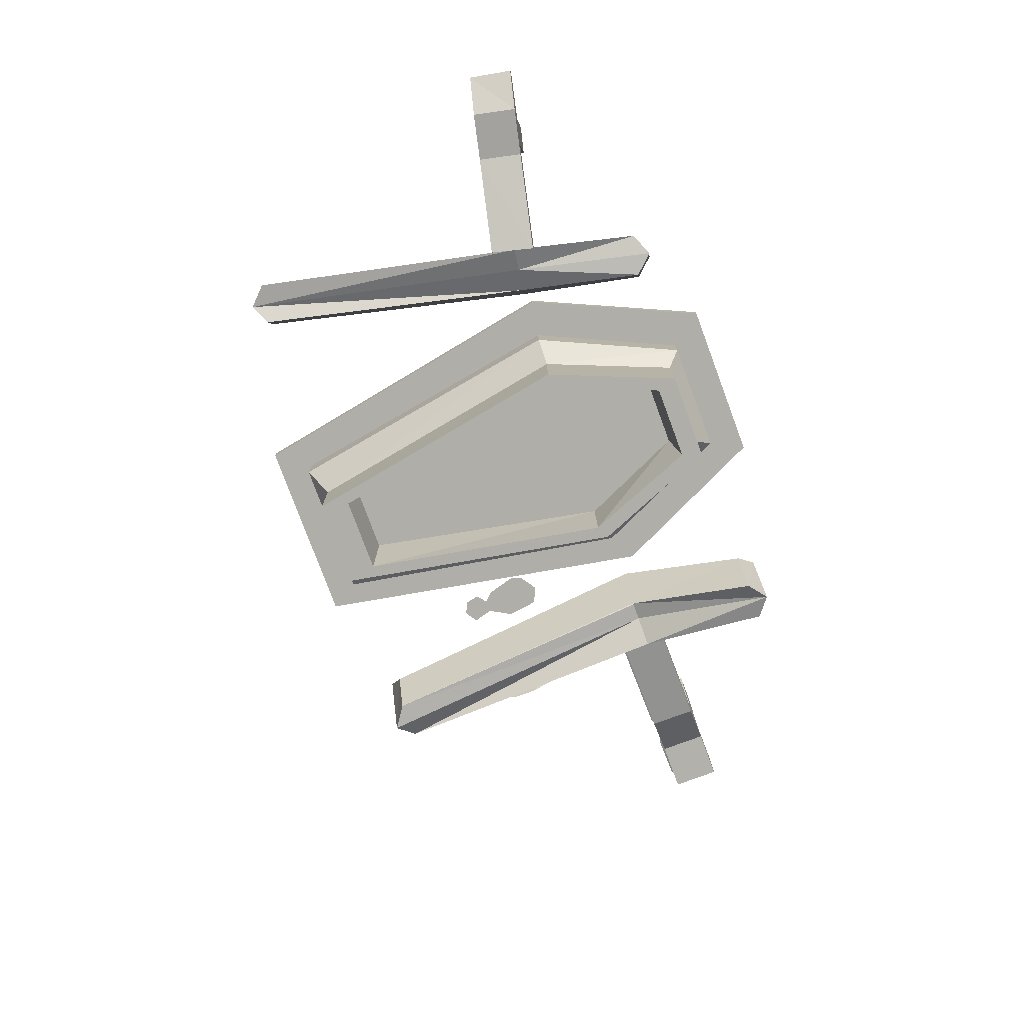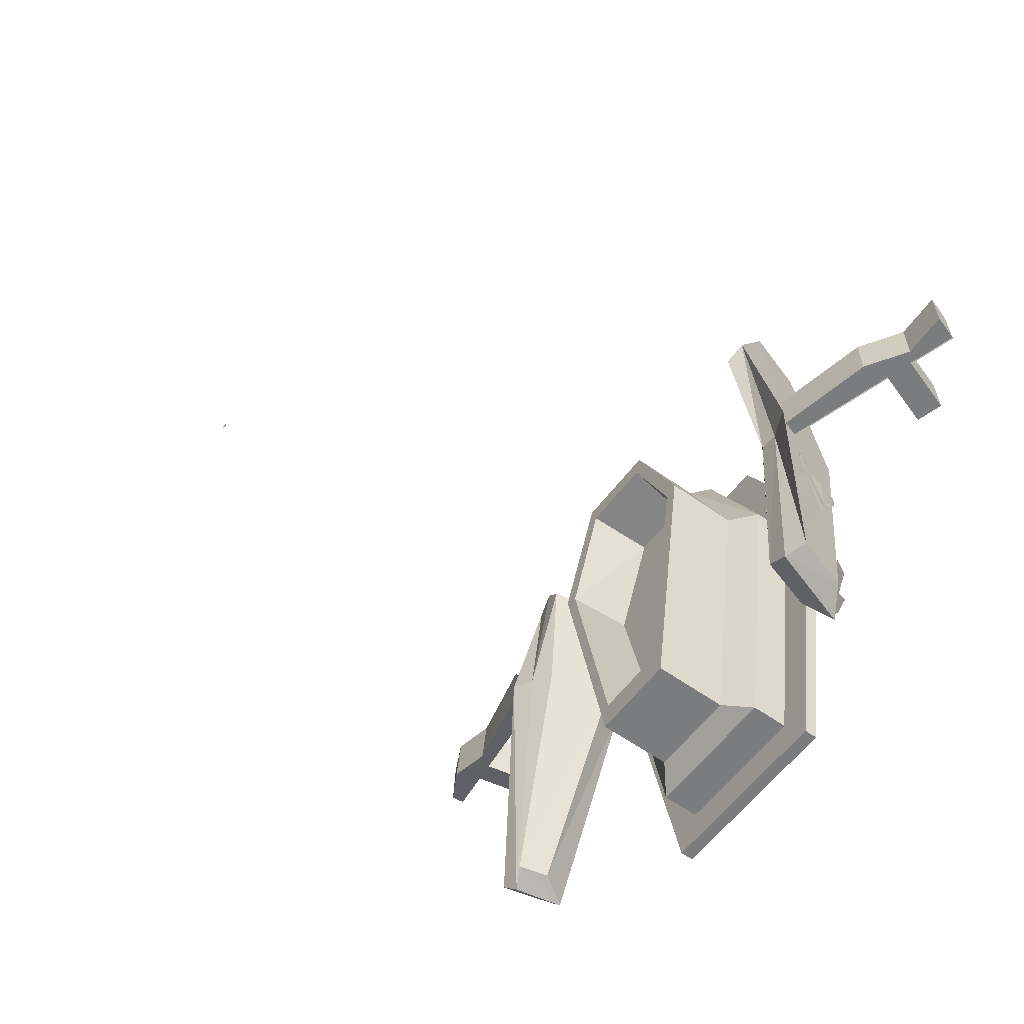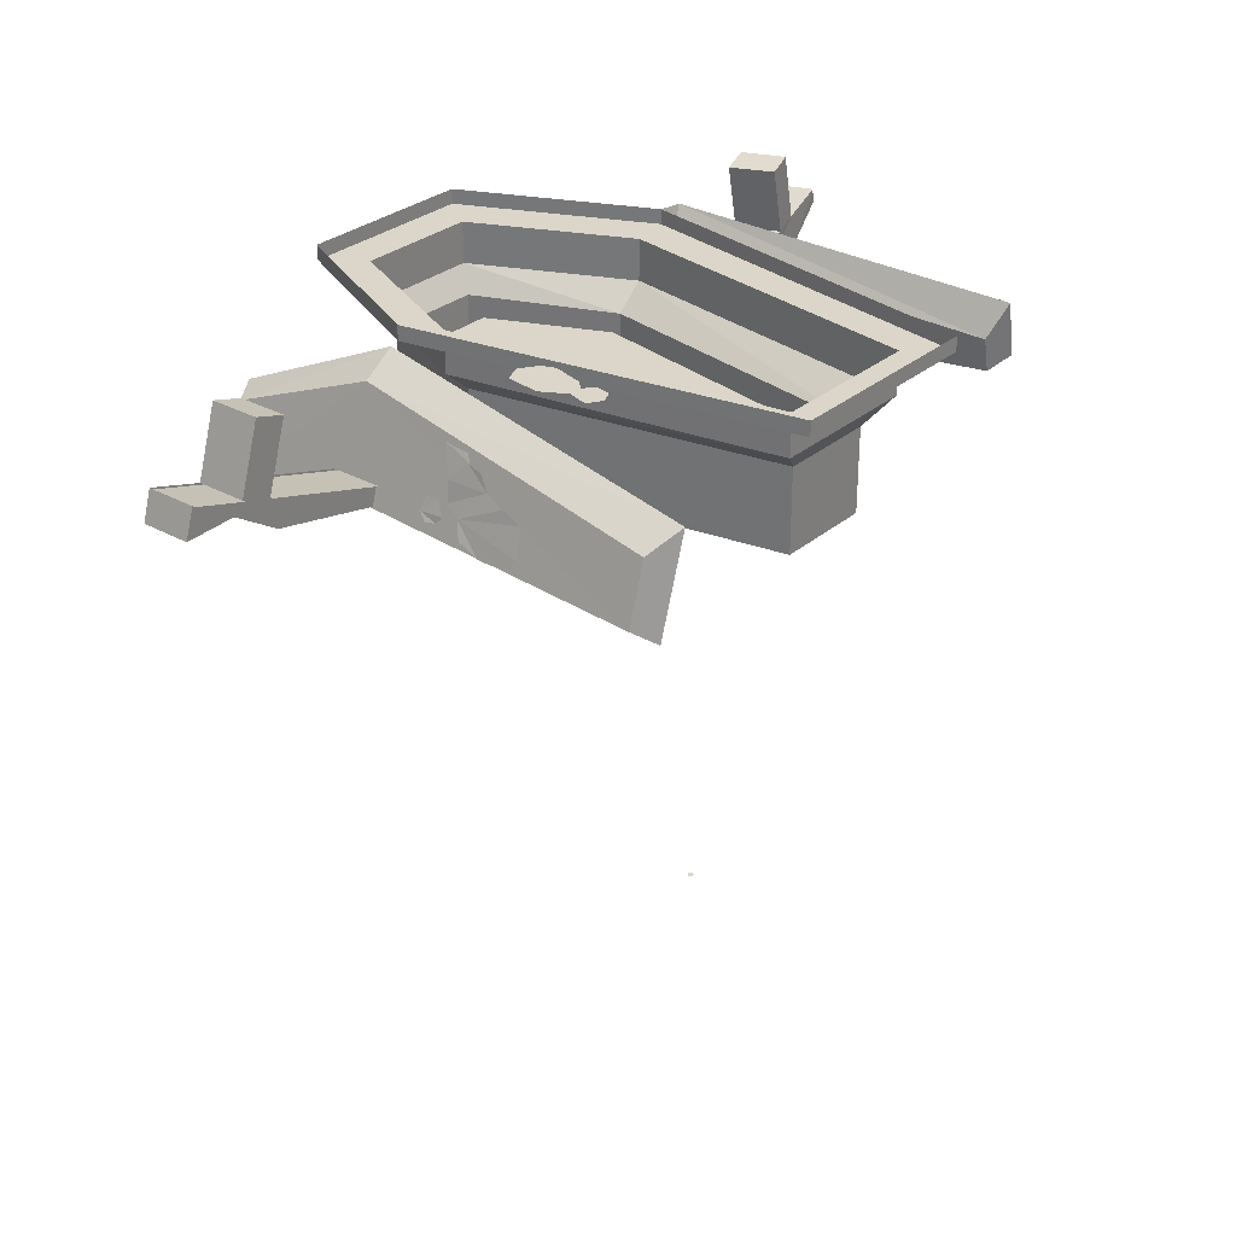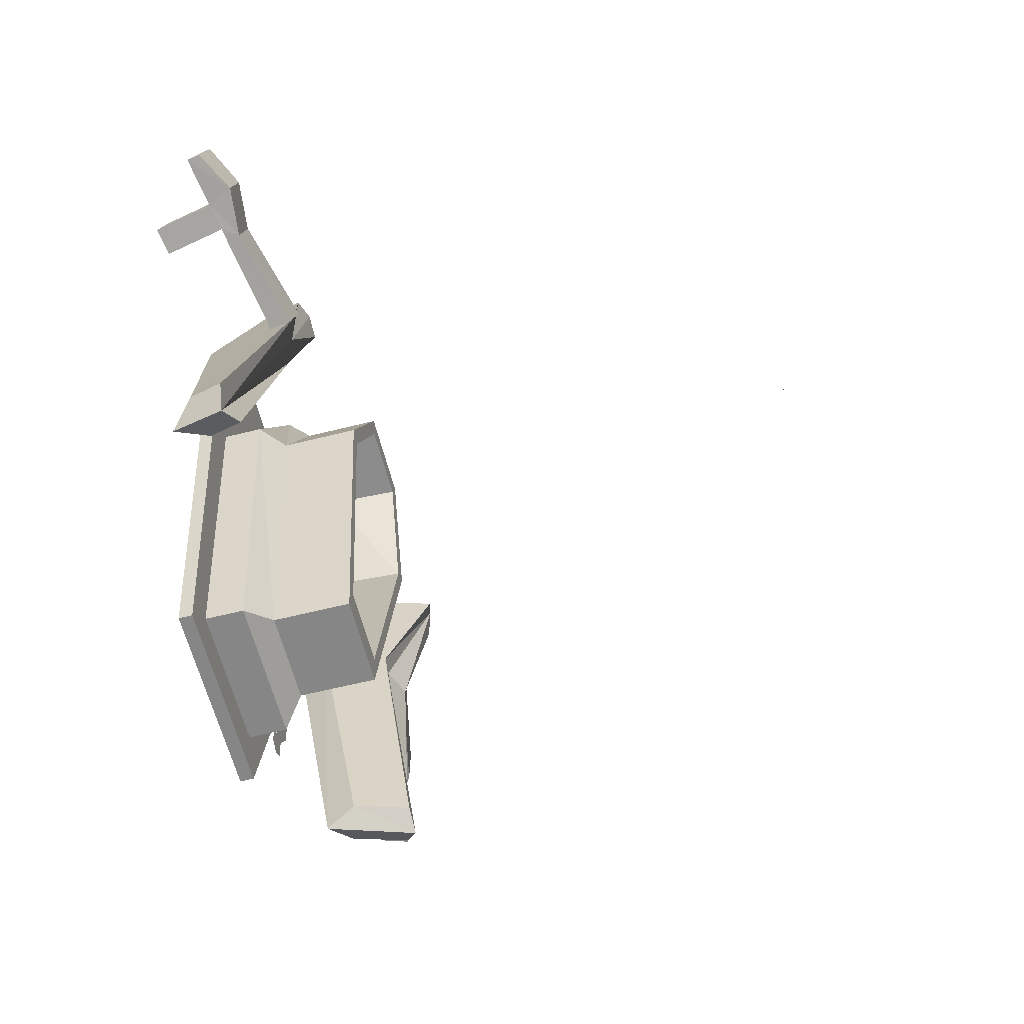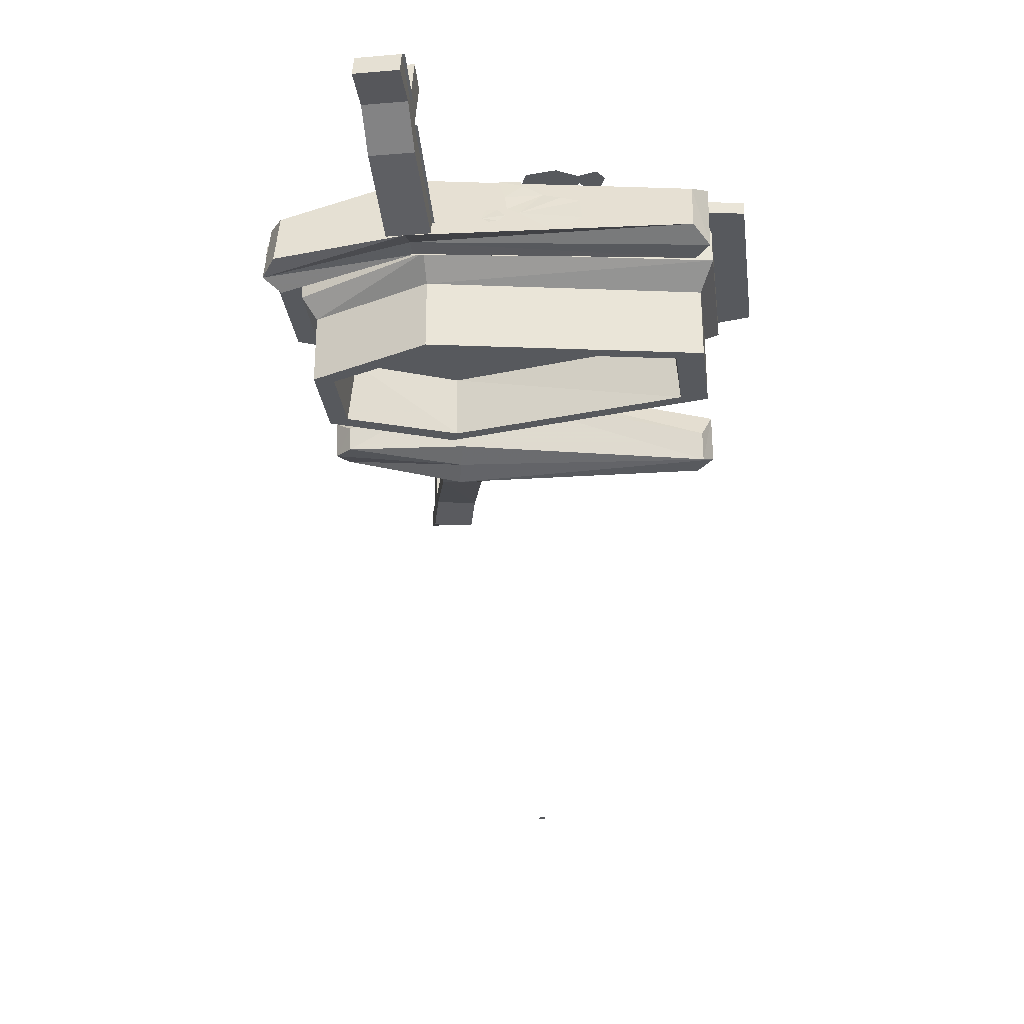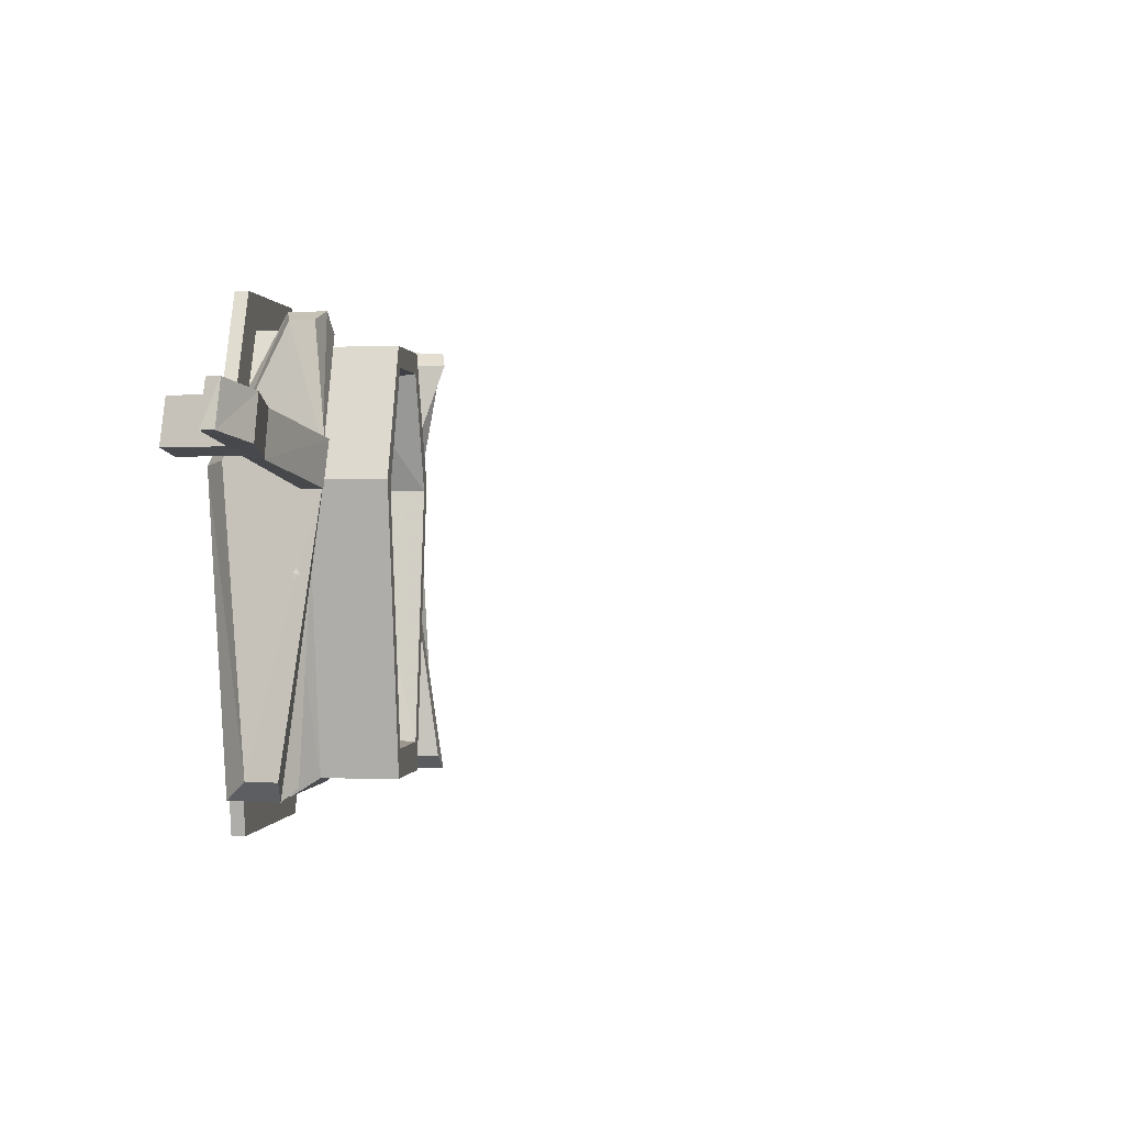
<metadata>
{"format":"obj","ext":"obj","renderer":"f3d","projection":"perspective","resolution":1024,"background":"white","views":[{"elev":-77.5,"azim":-69.7,"up":"+Y"},{"elev":-58.6,"azim":53.6,"up":"+Z"},{"elev":30.1,"azim":129.2,"up":"+Y"},{"elev":-62.1,"azim":-75.8,"up":"+Z"},{"elev":-29.1,"azim":97.1,"up":"+Y"},{"elev":0.4,"azim":-82.5,"up":"+Z"}]}
</metadata>
<code>
v -1.477 -0.6094 -0.0625
v -1.461 -0.5859 -0.03125
v -1.469 -0.5703 -0.05469
v -1.477 -0.5781 -0.08594
v -1.445 -0.5938 -1.125
v -1.562 -0.5312 -1.188
v -1.508 -0.2422 -1.188
v -1.406 -0.4141 -1.125
v -1 -0.1875 0.4609
v -1.078 -0.5938 0.4531
v -1.211 -0.6562 0.4844
v -1.344 -0.7109 0.5078
v -1.672 -0.5469 -1.078
v -1.633 -0.3672 -1.078
v -1.086 -0.02344 0.4922
v -0.9766 -0.4219 1.289
v -0.8906 -0.5156 1.18
v -0.9219 -0.6562 1.18
v -1.023 -0.6406 1.289
v -1.156 -0.6094 1.234
v -1.133 -0.4688 1.234
v -1.227 -0.1406 0.5156
v -1.375 -0.7031 0.3672
v -1.93 -0.5469 0.4922
v -1.984 -0.4531 0.5078
v -1.352 -0.5781 0.3672
v -1.922 -0.4688 0.7578
v -1.289 -0.5938 0.6172
v -1.875 -0.5547 0.7422
v -1.312 -0.7188 0.6172
v -2.148 -0.5781 0.8047
v -2.078 -0.4375 0.7969
v -2.375 -0.4609 0.8594
v -2.422 -0.4453 0.6094
v -2.203 -0.5703 0.5547
v -2.133 -0.4219 0.5469
v -1.914 -0.1016 0.5078
v -1.852 -0.1172 0.7578
v -2.008 -0.08594 0.7969
v -2.062 -0.07031 0.5469
v -2.359 -0.3828 0.8594
v -2.414 -0.3672 0.6094
v 0.9609 -0.01562 -0.5234
v 1.031 -0.01562 -0.3984
v 1.008 -0.01562 -0.2188
v 0.9141 -0.01562 -0.1797
v 0.8203 -0.01562 -0.2422
v 0.7969 -0.01562 -0.3125
v 0.8438 -0.01562 -0.4766
v 0.8906 -0.01562 -0.5234
v 0.9922 -0.01562 -0.6328
v 0.9219 -0.01562 -0.6797
v 0.8516 -0.01562 -0.6484
v 0.8359 -0.01562 -0.5703
v 0.7031 -0.2969 0.4375
v 0.3281 -0.2969 1.258
v 0.2578 -0.4219 1.172
v 0.5547 -0.4219 0.4375
v 0.4062 -0.2969 -1.281
v 0.4062 -0.07812 -1.281
v 0.7031 -0.07812 0.4375
v 0.3281 -0.07812 1.258
v -0.3281 -0.07812 1.258
v -0.3281 -0.2969 1.258
v -0.2578 -0.4219 1.172
v 0.2578 -0.8594 1.172
v 0.5547 -0.8594 0.4375
v 0.2578 -0.4219 -1.195
v -0.4062 -0.2969 -1.281
v -0.4062 -0.07812 -1.281
v -0.5547 -0.07812 -1.484
v 0.5547 -0.07812 -1.484
v 0.9219 -0.07812 0.5156
v 0.4766 -0.07812 1.461
v -0.4766 -0.07812 1.461
v -0.7031 -0.07812 0.4375
v -0.7031 -0.2969 0.4375
v -0.5547 -0.4219 0.4375
v -0.5547 -0.8594 0.4375
v -0.2578 -0.8594 1.172
v -0.2188 -0.8594 1.055
v 0.2188 -0.8594 1.055
v 0.4766 -0.8594 0.3984
v 0.2188 -0.8594 -1.031
v 0.2578 -0.8594 -1.195
v -0.2578 -0.4219 -1.195
v -0.9219 -0.07812 0.4766
v -0.9219 0 0.4766
v -0.5547 0 -1.484
v 0.5547 0 -1.484
v 0.9219 0 0.5156
v 0.4766 0 1.461
v -0.4766 0 1.461
v -0.2578 -0.8594 -1.195
v -0.2188 -0.8594 -1.031
v -0.4766 -0.8594 0.3984
v -0.1875 -0.4766 1.008
v 0.1797 -0.4766 1.008
v 0.4531 -0.4766 0.3984
v 0.1797 -0.4766 -1
v -0.1875 -0.4766 -1
v -0.4531 -0.4766 0.3984
v -0.4609 -3.477 -0.1016
v -0.4766 -3.477 -0.1328
v -0.4609 -3.477 -0.1484
v -0.4375 -3.477 -0.1328
v 1.094 -0.5938 0.4297
v 1.172 -0.8516 1.172
v 1.07 -0.5 1.172
v 1.164 -0.8125 -1.195
v 1.203 -0.5859 0.4297
v 1.289 -0.8203 1.258
v 1.156 -0.3984 1.258
v 1.047 -0.03906 0.4375
v 0.9844 -0.2188 0.4375
v 1.07 -0.5 -1.195
v 1.289 -0.8203 -1.281
v 1.391 -0.7422 -1.195
v 1.367 -0.6562 0.4297
v 1.406 -0.7812 1.172
v 1.297 -0.4297 1.172
v 1.211 -0.1484 0.4375
v 1.133 -0.3281 -1.281
v 1.297 -0.4297 -1.195
v 1.969 -0.3672 0.2656
v 1.336 -0.5625 0.2656
v 1.336 -0.5625 0.5156
v 1.969 -0.3672 0.5156
v 1.938 -0.5312 0.5391
v 1.367 -0.6562 0.5391
v 1.367 -0.6562 0.2812
v 1.938 -0.5312 0.2812
v 2.18 -0.375 0.5391
v 2.125 -0.3203 0.5391
v 1.969 -0.3672 0.5391
v 1.336 -0.5625 0.5391
v 2.016 0.02344 0.2812
v 1.859 -0.02344 0.2812
v 1.859 -0.02344 0.5391
v 2.016 0.02344 0.5391
v 2.125 -0.3203 0.2812
v 1.969 -0.3672 0.2812
v 2.125 -0.3203 0.5156
v 2.398 -0.2344 0.5156
v 2.398 -0.2344 0.2656
v 2.125 -0.3203 0.2656
v 2.18 -0.375 0.2812
v 2.445 -0.3828 0.5391
v 2.398 -0.2344 0.5391
v 2.445 -0.3828 0.2812
v 2.398 -0.2344 0.2812
v 1.336 -0.5625 0.2812
v 1.359 -0.5547 -0.2188
v 1.391 -0.6406 -0.25
v 1.398 -0.6875 -0.3672
v 1.398 -0.6875 -0.5078
v 1.383 -0.6328 -0.5781
v 1.336 -0.4844 -0.5625
v 1.328 -0.4453 -0.4531
v 1.312 -0.4062 -0.3516
v 1.344 -0.5078 -0.1484
v 1.32 -0.4062 -0.1328
v 1.289 -0.3125 -0.2344
v 1.273 -0.2578 -0.09375
v 1.273 -0.2734 -0.2188
v 1.297 -0.3359 -0.3125
v 1.367 -0.5781 -0.007812
v 1.383 -0.6172 -0.04688
v 1.375 -0.6094 -0.1016
v 1.367 -0.5703 -0.1406
v 1.344 -0.5078 -0.09375
v 1.344 -0.5078 -0.02344
f 1 2 3
f 1 3 4
f 43 44 45
f 43 45 46
f 43 46 47
f 43 47 48
f 43 48 49
f 43 49 50
f 43 50 51
f 51 50 52
f 52 50 53
f 53 50 54
f 103 104 105
f 103 105 106
f 153 154 155
f 153 155 156
f 153 156 157
f 153 157 158
f 153 158 159
f 153 159 160
f 153 160 161
f 161 160 162
f 162 160 163
f 162 163 164
f 164 163 165
f 160 166 163
f 167 168 169
f 167 169 170
f 167 170 171
f 167 171 172
f 5 6 7
f 5 7 8
f 5 8 9
f 5 9 10
f 5 10 6
f 6 10 11
f 6 11 12
f 6 12 13
f 6 13 7
f 7 13 14
f 7 14 15
f 7 15 8
f 8 15 9
f 9 15 16
f 9 16 17
f 9 17 18
f 9 18 10
f 10 18 11
f 11 18 19
f 11 19 20
f 11 20 12
f 12 20 21
f 12 21 22
f 12 22 14
f 12 14 13
f 20 19 16
f 20 16 21
f 21 16 22
f 22 16 15
f 22 15 14
f 23 24 25
f 23 25 26
f 26 25 27
f 26 27 28
f 28 27 29
f 28 29 30
f 30 29 24
f 30 24 23
f 31 29 27
f 31 27 32
f 31 32 33
f 31 33 34
f 31 34 35
f 31 35 29
f 29 35 24
f 24 35 36
f 24 36 25
f 25 36 37
f 25 37 38
f 25 38 27
f 27 38 39
f 27 39 32
f 32 39 40
f 32 40 36
f 32 36 41
f 32 41 33
f 33 41 42
f 33 42 34
f 34 42 35
f 35 42 36
f 36 42 41
f 40 37 36
f 37 40 39
f 37 39 38
f 19 18 17
f 19 17 16
f 55 56 57
f 55 57 58
f 55 58 59
f 55 59 60
f 55 60 61
f 55 61 56
f 56 61 62
f 56 62 63
f 56 63 64
f 56 64 57
f 57 64 65
f 57 65 66
f 57 66 58
f 58 66 67
f 58 67 68
f 58 68 59
f 59 68 69
f 59 69 70
f 59 70 60
f 60 70 71
f 60 71 72
f 60 72 73
f 60 73 61
f 61 73 62
f 62 73 74
f 62 74 63
f 63 74 75
f 63 75 76
f 63 76 77
f 63 77 64
f 64 77 78
f 64 78 65
f 65 78 79
f 65 79 80
f 65 80 66
f 66 80 81
f 66 81 82
f 66 82 67
f 67 82 83
f 67 83 84
f 67 84 85
f 67 85 68
f 68 85 86
f 68 86 69
f 69 86 77
f 69 77 76
f 69 76 70
f 70 76 87
f 70 87 71
f 71 87 88
f 71 88 89
f 71 89 72
f 72 89 90
f 72 90 73
f 73 90 91
f 73 91 74
f 74 91 92
f 74 92 93
f 74 93 75
f 75 93 87
f 75 87 76
f 78 77 86
f 78 86 94
f 78 94 79
f 79 94 95
f 79 95 96
f 79 96 80
f 80 96 81
f 81 96 97
f 81 97 98
f 81 98 82
f 82 98 83
f 83 98 99
f 83 99 84
f 84 99 100
f 84 100 101
f 84 101 95
f 84 95 94
f 84 94 85
f 85 94 86
f 93 88 87
f 99 98 97
f 99 97 100
f 100 97 101
f 101 97 102
f 101 102 95
f 95 102 96
f 96 102 97
f 107 108 109
f 107 109 110
f 107 110 111
f 107 111 112
f 107 112 108
f 108 112 113
f 108 113 109
f 109 113 114
f 109 114 115
f 109 115 116
f 109 116 110
f 110 116 117
f 110 117 111
f 111 117 118
f 111 118 119
f 111 119 112
f 112 119 120
f 112 120 121
f 112 121 113
f 113 121 114
f 114 121 122
f 114 122 123
f 114 123 115
f 115 123 116
f 116 123 117
f 117 123 124
f 117 124 118
f 118 124 122
f 118 122 119
f 119 122 120
f 120 122 121
f 124 123 122
f 125 126 127
f 125 127 128
f 129 130 131
f 129 131 132
f 129 132 133
f 129 133 134
f 129 134 135
f 129 135 130
f 130 135 136
f 137 138 139
f 137 139 140
f 137 140 141
f 137 141 142
f 137 142 138
f 138 142 135
f 138 135 139
f 139 135 134
f 139 134 140
f 140 134 141
f 143 144 145
f 143 145 146
f 132 147 133
f 133 147 148
f 133 148 149
f 133 149 134
f 147 150 148
f 148 150 149
f 149 150 151
f 151 150 141
f 141 150 147
f 141 147 142
f 142 147 132
f 142 132 152
f 152 132 131

</code>
